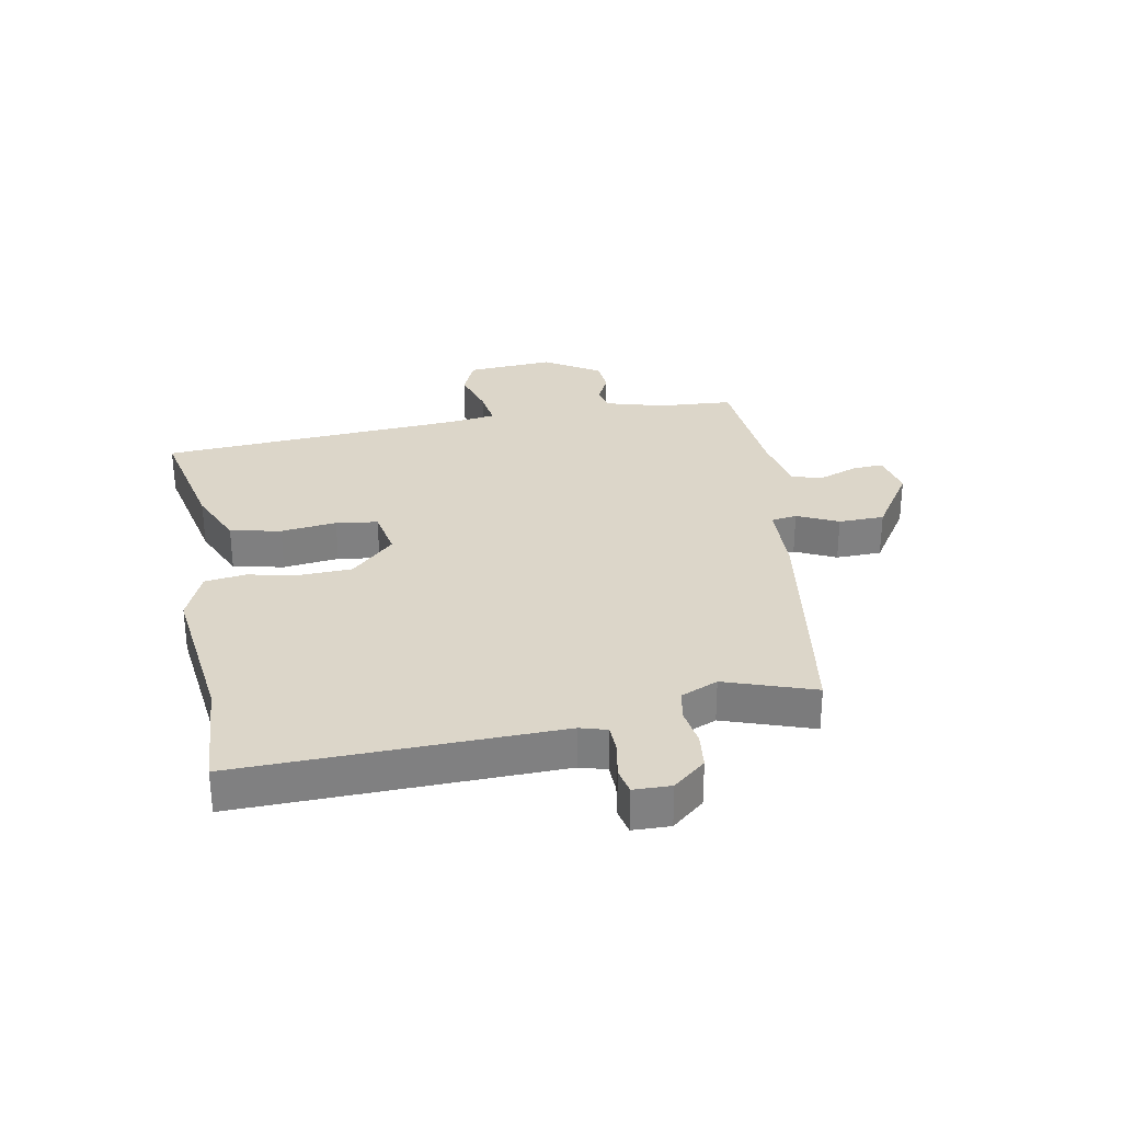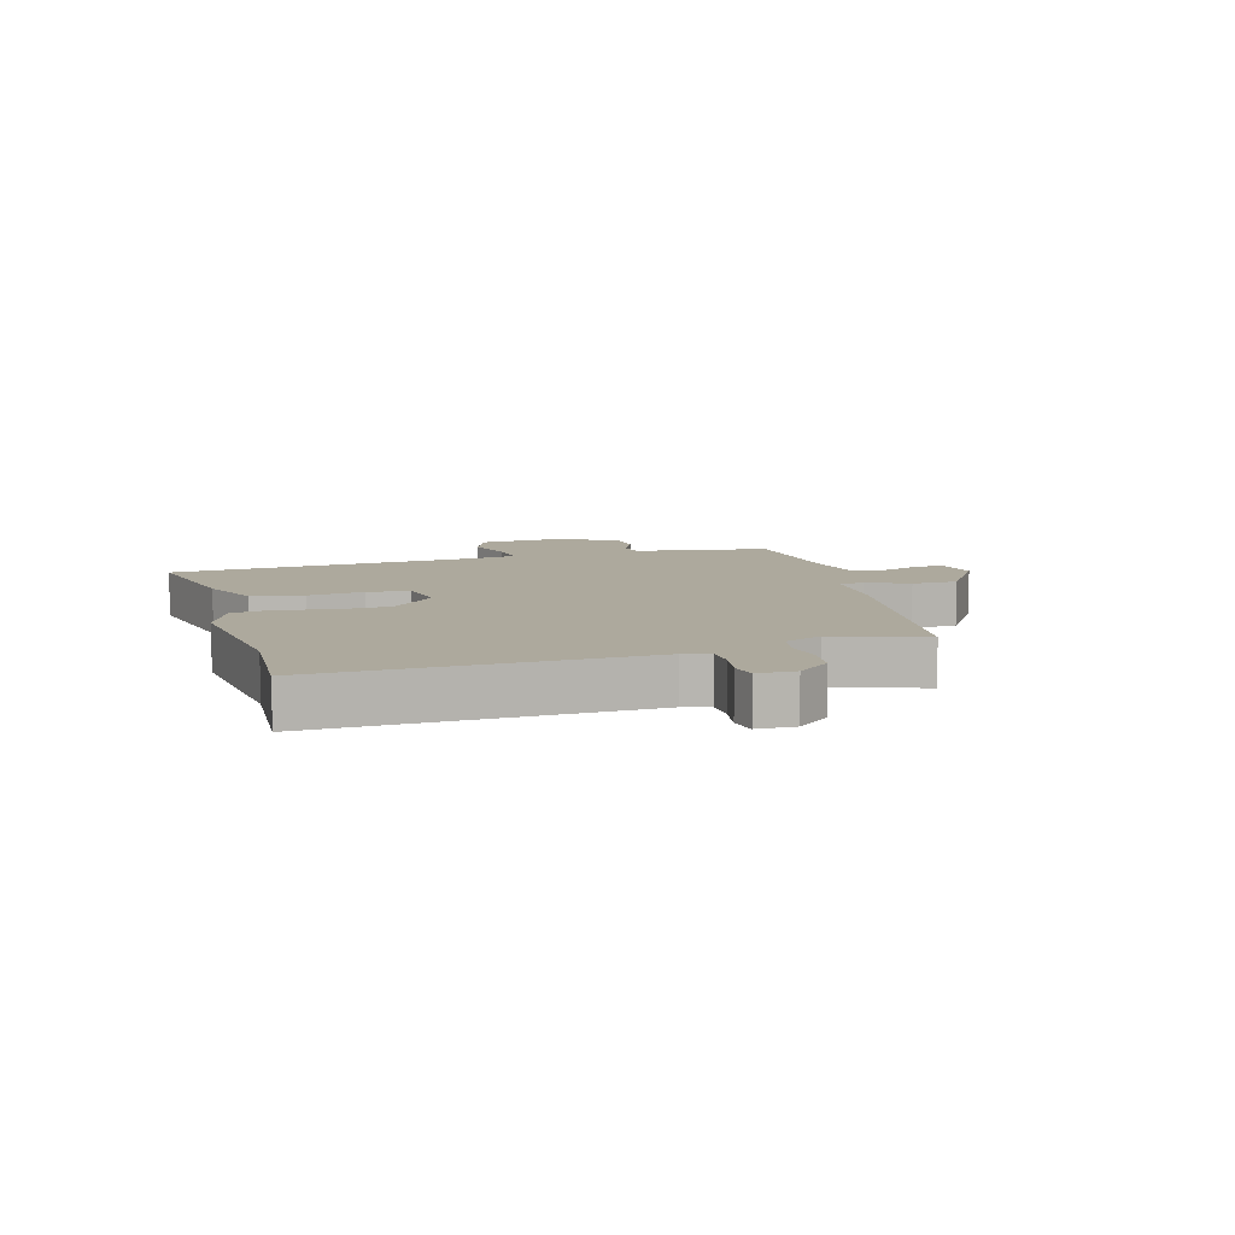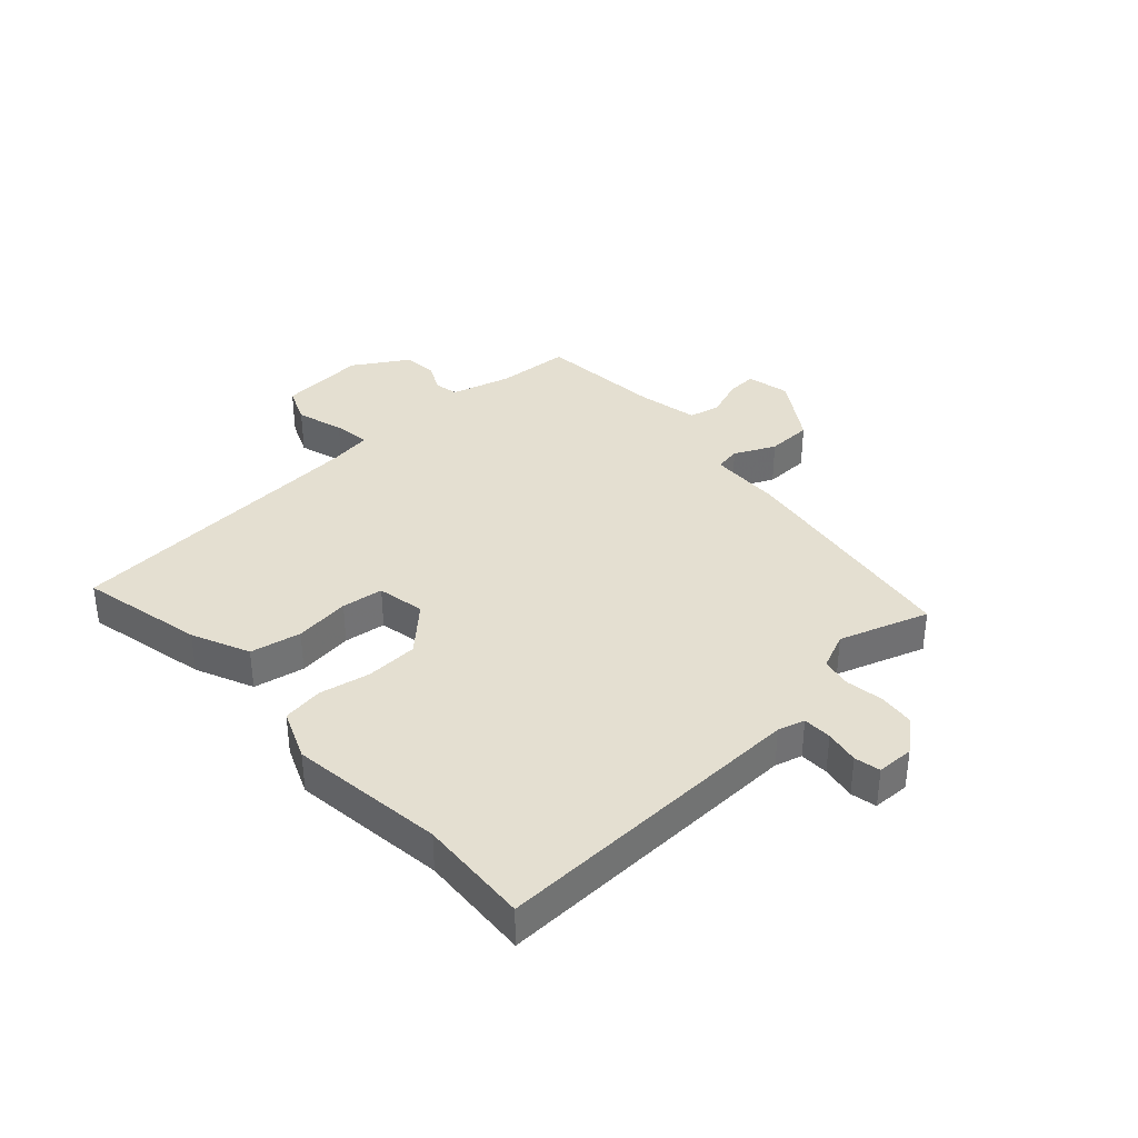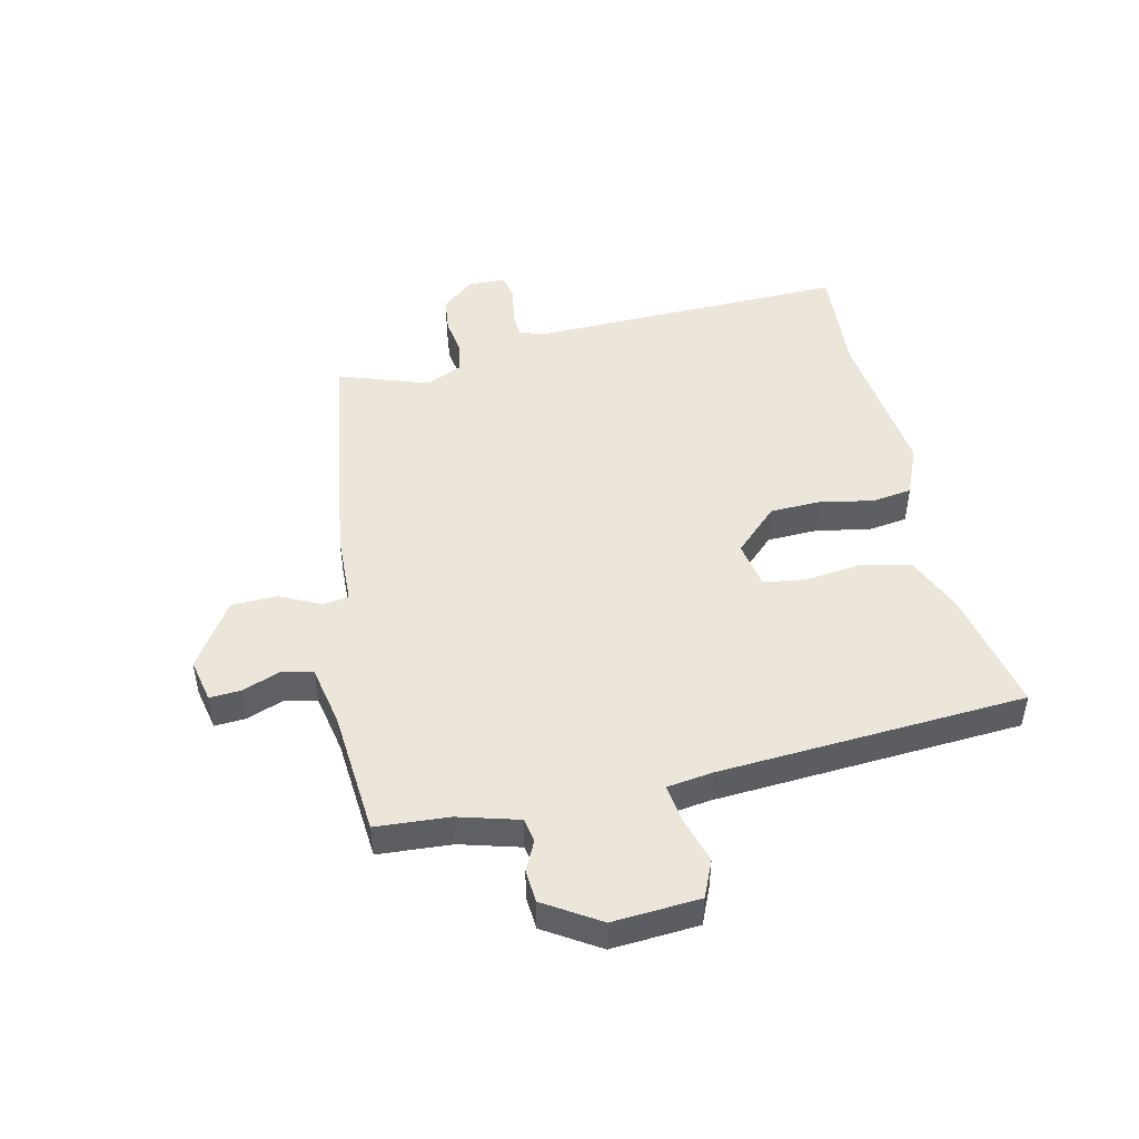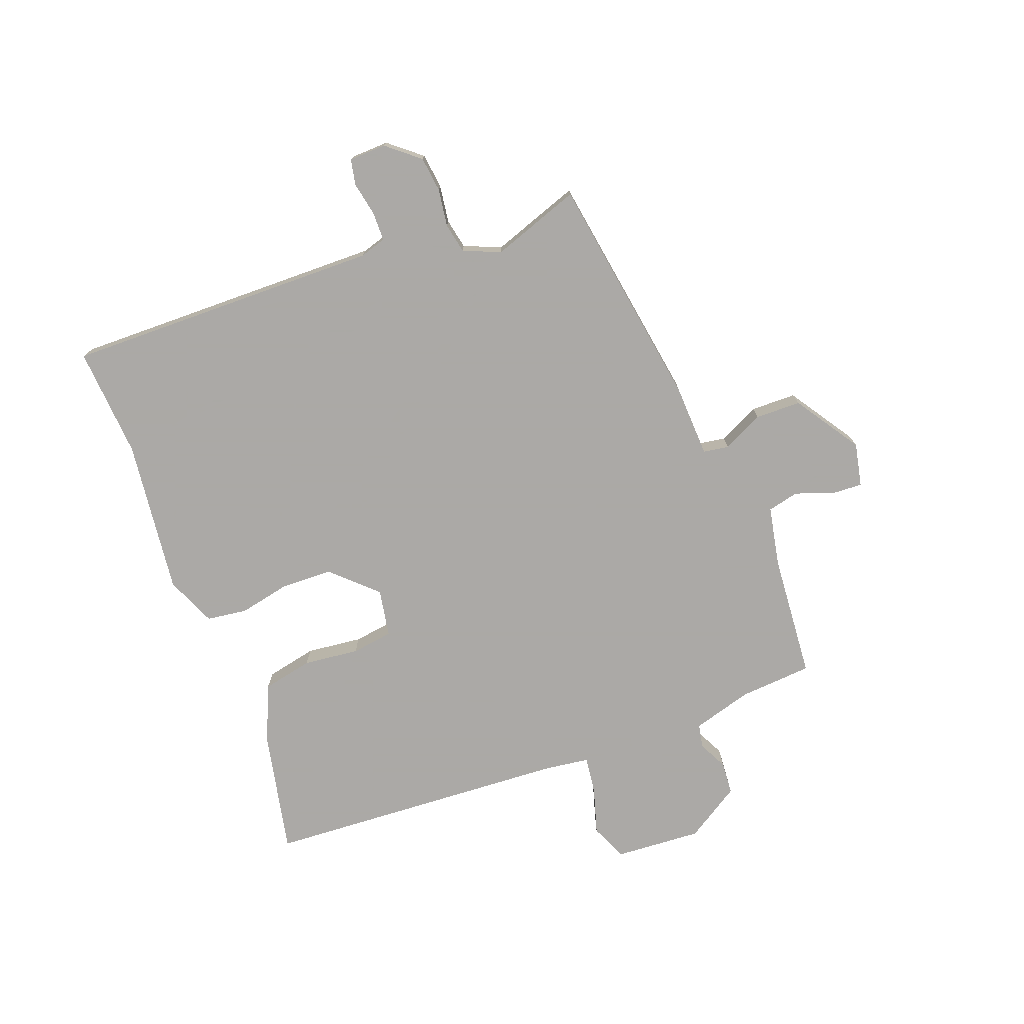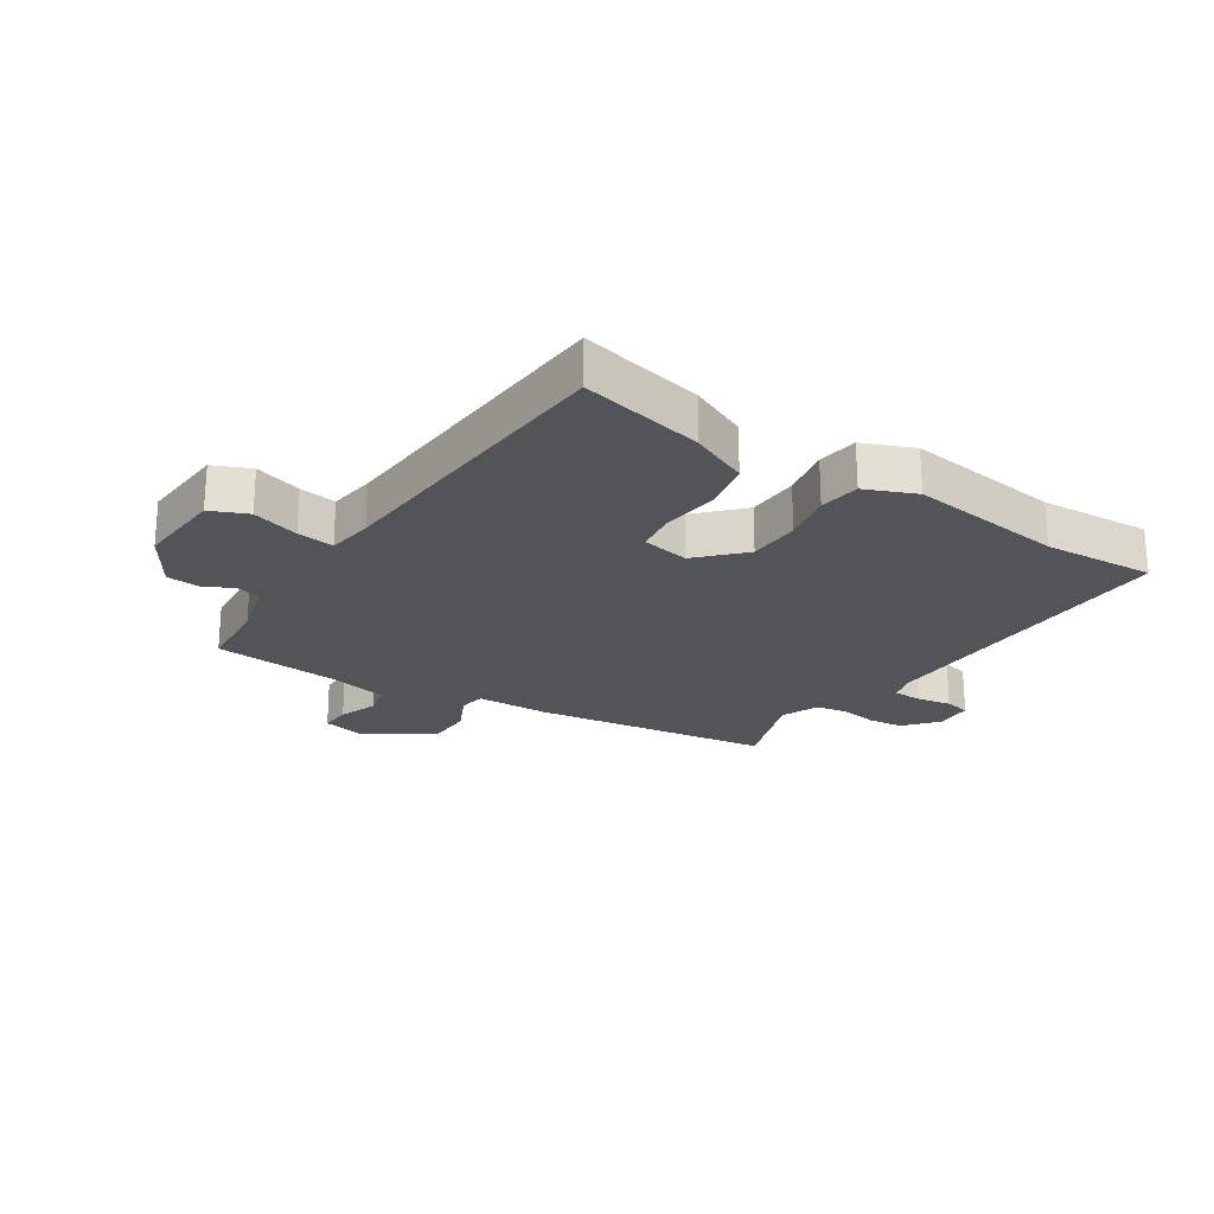
<metadata>
{"format":"obj","ext":"obj","renderer":"f3d","projection":"perspective","resolution":1024,"background":"white","views":[{"elev":30.2,"azim":78.2,"up":"+Y"},{"elev":8.8,"azim":72.3,"up":"+Y"},{"elev":36.6,"azim":46.0,"up":"+Y"},{"elev":47.9,"azim":-103.9,"up":"+Y"},{"elev":-75.5,"azim":109.7,"up":"+Y"},{"elev":-23.4,"azim":-34.5,"up":"+Y"}]}
</metadata>
<code>
v 0.525 0.07 -0.401
v 0.134 0.07 -0.469
v 0.012 0.07 -0.476
v 0.006 0.07 -0.519
v 0.04 0.07 -0.586
v 0.04 0.07 -0.662
v -0.068 0.07 -0.736
v -0.141 0.07 -0.722
v -0.139 0.07 -0.671
v -0.117 0.07 -0.607
v -0.13 0.07 -0.555
v -0.231 0.07 -0.537
v -0.44 0.07 -0.524
v -0.451 0.07 -0.402
v -0.481 0.07 -0.303
v -0.521 0.07 -0.296
v -0.569 0.07 -0.321
v -0.624 0.07 -0.318
v -0.683 0.07 -0.228
v -0.676 0.07 -0.083
v -0.615 0.07 -0.055
v -0.536 0.07 -0.077
v -0.474 0.07 -0.084
v -0.465 0.07 -0.008
v -0.443 0.07 0.503
v -0.236 0.07 0.463
v -0.139 0.07 0.423
v -0.12 0.07 0.339
v -0.129 0.07 0.246
v -0.118 0.07 0.177
v -0.038 0.07 0.164
v 0.03 0.07 0.238
v 0.031 0.07 0.325
v 0.012 0.07 0.409
v 0.02 0.07 0.477
v 0.103 0.07 0.514
v 0.362 0.07 0.488
v 0.547 0.07 0.504
v 0.547 0.07 -0.024
v 0.561 0.07 -0.068
v 0.609 0.07 -0.068
v 0.666 0.07 -0.056
v 0.709 0.07 -0.064
v 0.712 0.07 -0.126
v 0.668 0.07 -0.181
v 0.609 0.07 -0.189
v 0.546 0.07 -0.181
v 0.496 0.07 -0.192
v 0.471 0.07 -0.254
v 0.525 0 -0.401
v 0.134 0 -0.469
v 0.012 0 -0.476
v 0.006 0 -0.519
v 0.04 0 -0.586
v 0.04 0 -0.662
v -0.068 0 -0.736
v -0.141 0 -0.722
v -0.139 0 -0.671
v -0.117 0 -0.607
v -0.13 0 -0.555
v -0.231 0 -0.537
v -0.44 0 -0.524
v -0.451 0 -0.402
v -0.481 0 -0.303
v -0.521 0 -0.296
v -0.569 0 -0.321
v -0.624 0 -0.318
v -0.683 0 -0.228
v -0.676 0 -0.083
v -0.615 0 -0.055
v -0.536 0 -0.077
v -0.474 0 -0.084
v -0.465 0 -0.008
v -0.443 0 0.503
v -0.236 0 0.463
v -0.139 0 0.423
v -0.12 0 0.339
v -0.129 0 0.246
v -0.118 0 0.177
v -0.038 0 0.164
v 0.03 0 0.238
v 0.031 0 0.325
v 0.012 0 0.409
v 0.02 0 0.477
v 0.103 0 0.514
v 0.362 0 0.488
v 0.547 0 0.504
v 0.547 0 -0.024
v 0.561 0 -0.068
v 0.609 0 -0.068
v 0.666 0 -0.056
v 0.709 0 -0.064
v 0.712 0 -0.126
v 0.668 0 -0.181
v 0.609 0 -0.189
v 0.546 0 -0.181
v 0.496 0 -0.192
v 0.471 0 -0.254
f 44 45 46 47
f 44 47 48
f 41 42 43 44
f 40 41 44 48
f 39 40 48
f 37 38 39 48
f 36 37 48 49
f 33 34 35 36
f 32 33 36 49
f 26 27 28 29
f 24 25 26 29
f 23 24 29 30
f 19 20 21 22
f 19 22 23
f 16 17 18 19
f 15 16 19 23
f 14 15 23 30
f 12 13 14 30
f 7 8 9 10
f 7 10 11
f 4 5 6 7
f 3 4 7 11
f 49 1 2 3
f 31 32 49 3
f 12 30 31
f 3 11 12 31
f 96 95 94 93
f 97 96 93
f 93 92 91 90
f 97 93 90 89
f 97 89 88
f 97 88 87 86
f 98 97 86 85
f 85 84 83 82
f 98 85 82 81
f 78 77 76 75
f 78 75 74 73
f 79 78 73 72
f 71 70 69 68
f 72 71 68
f 68 67 66 65
f 72 68 65 64
f 79 72 64 63
f 79 63 62 61
f 59 58 57 56
f 60 59 56
f 56 55 54 53
f 60 56 53 52
f 52 51 50 98
f 52 98 81 80
f 80 79 61
f 80 61 60 52
f 1 50 51 2
f 2 51 52 3
f 3 52 53 4
f 4 53 54 5
f 5 54 55 6
f 6 55 56 7
f 7 56 57 8
f 8 57 58 9
f 9 58 59 10
f 10 59 60 11
f 11 60 61 12
f 12 61 62 13
f 13 62 63 14
f 14 63 64 15
f 15 64 65 16
f 16 65 66 17
f 17 66 67 18
f 18 67 68 19
f 19 68 69 20
f 20 69 70 21
f 21 70 71 22
f 22 71 72 23
f 23 72 73 24
f 24 73 74 25
f 25 74 75 26
f 26 75 76 27
f 27 76 77 28
f 28 77 78 29
f 29 78 79 30
f 30 79 80 31
f 31 80 81 32
f 32 81 82 33
f 33 82 83 34
f 34 83 84 35
f 35 84 85 36
f 36 85 86 37
f 37 86 87 38
f 38 87 88 39
f 39 88 89 40
f 40 89 90 41
f 41 90 91 42
f 42 91 92 43
f 43 92 93 44
f 44 93 94 45
f 45 94 95 46
f 46 95 96 47
f 47 96 97 48
f 48 97 98 49
f 49 98 50 1

</code>
